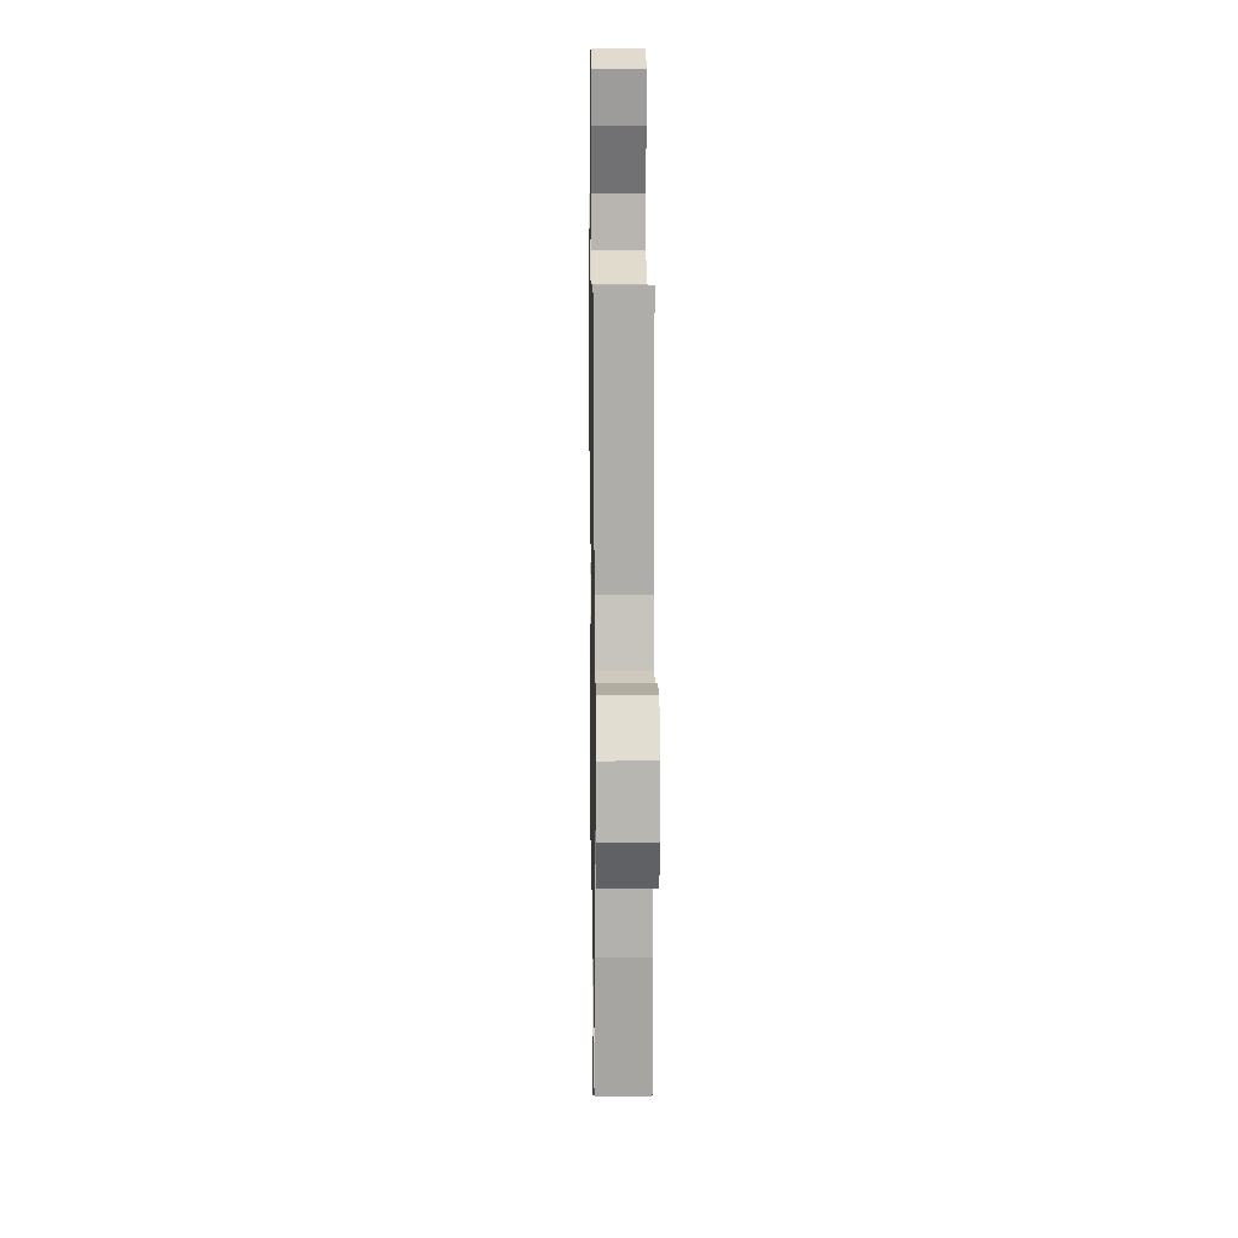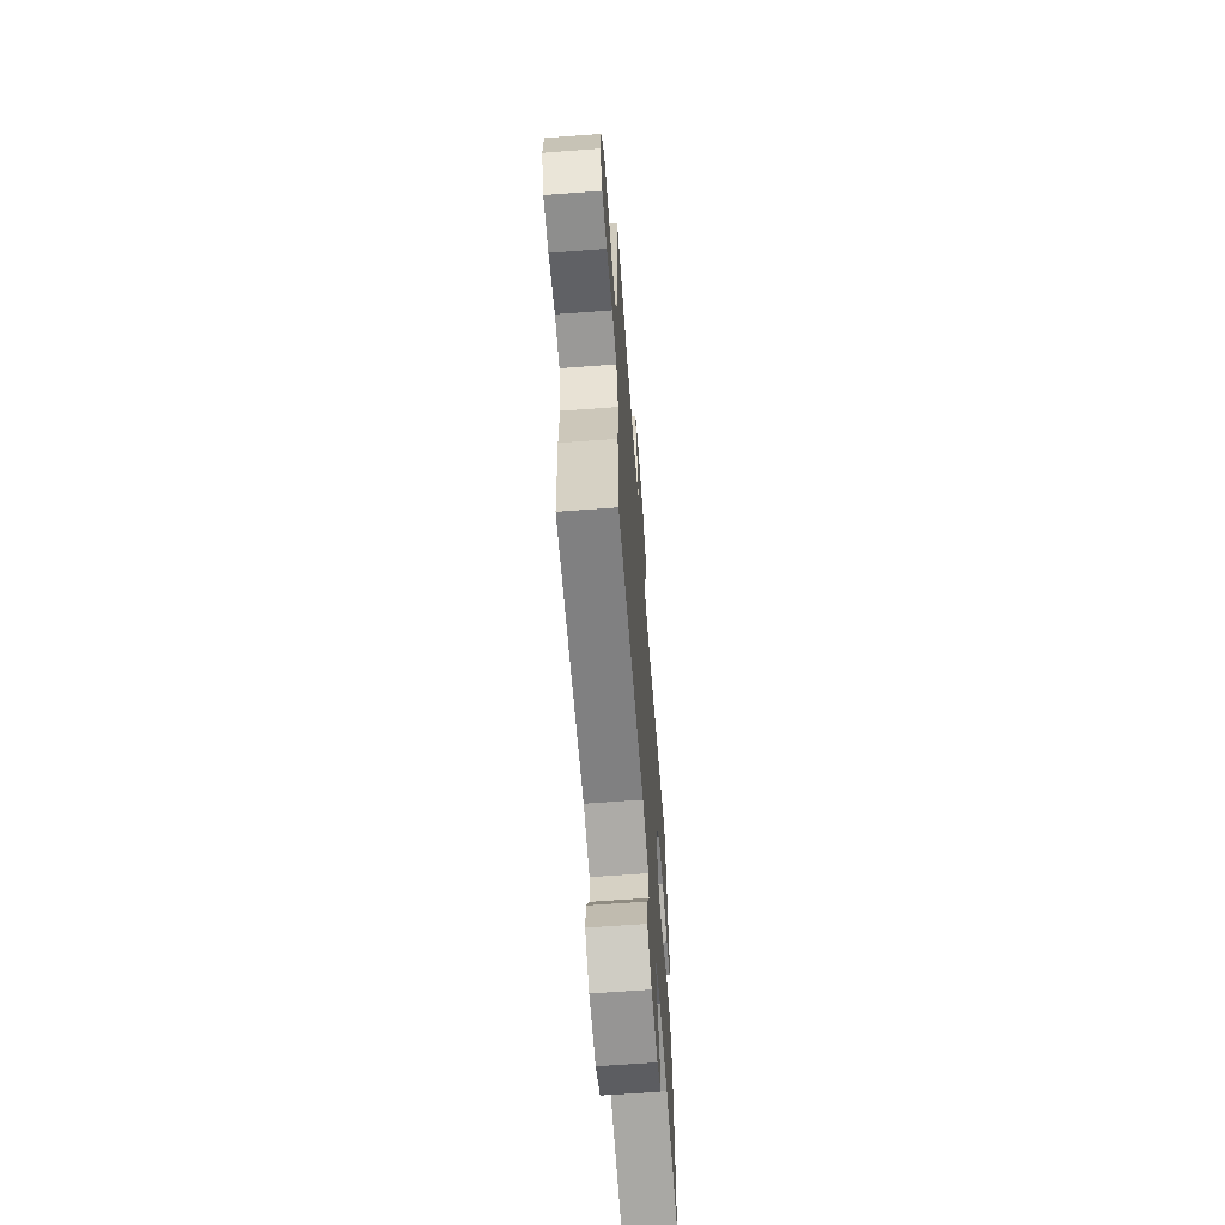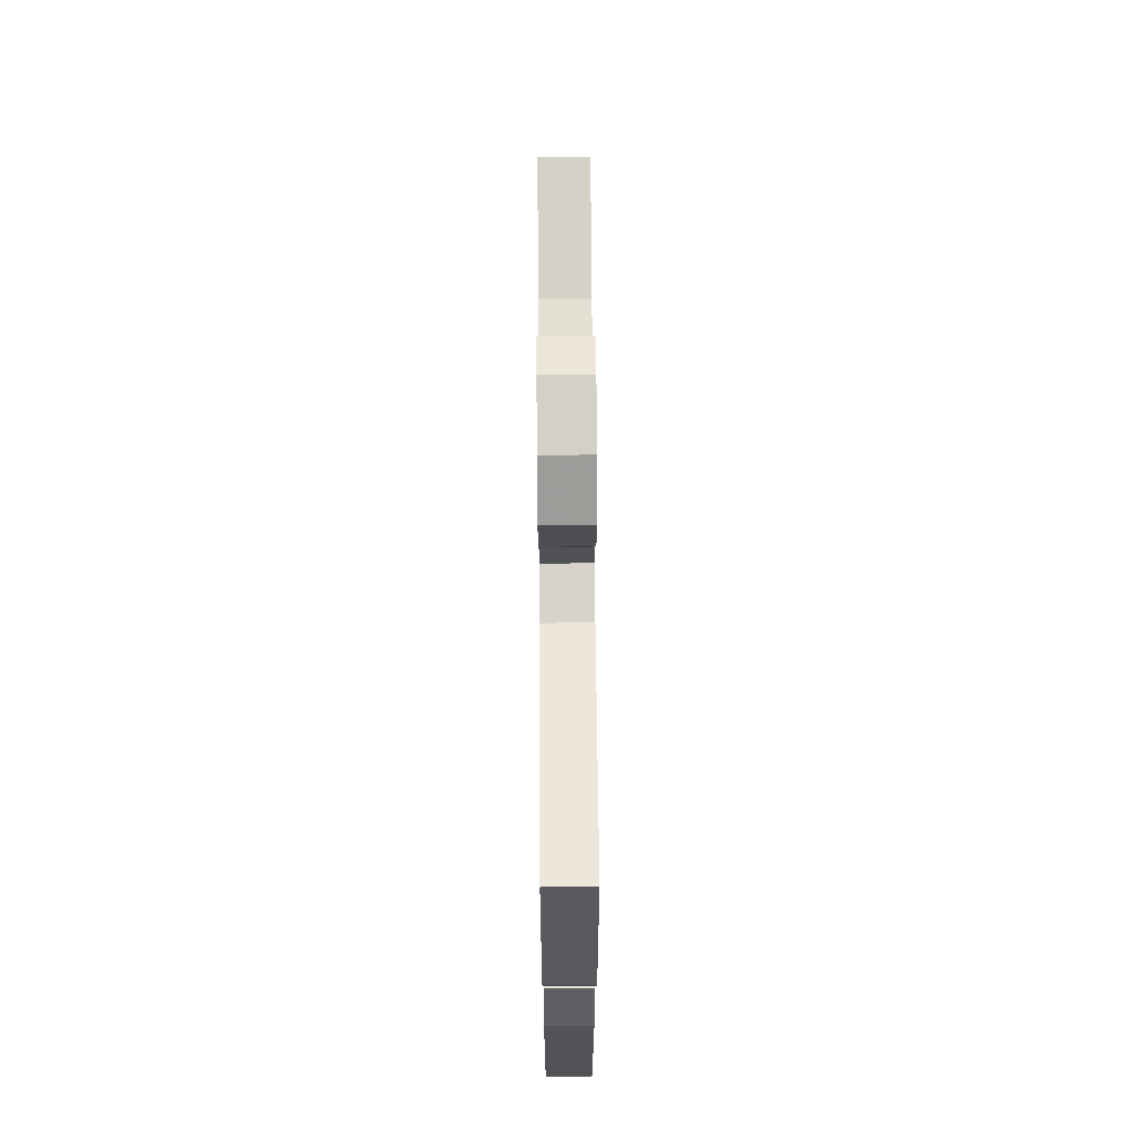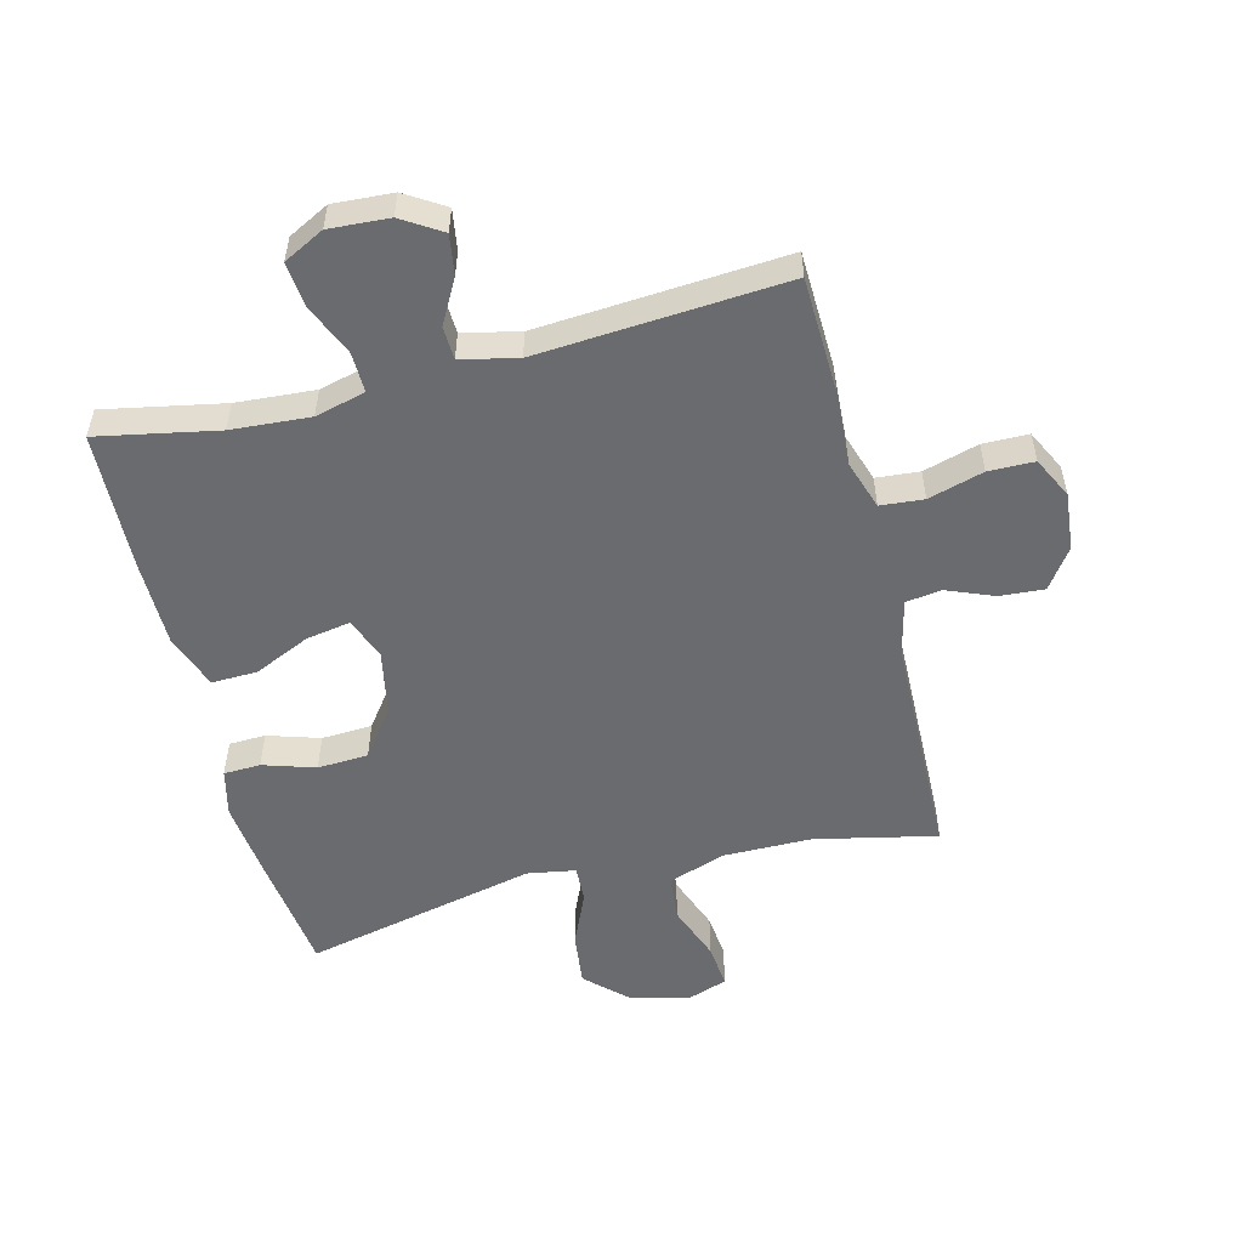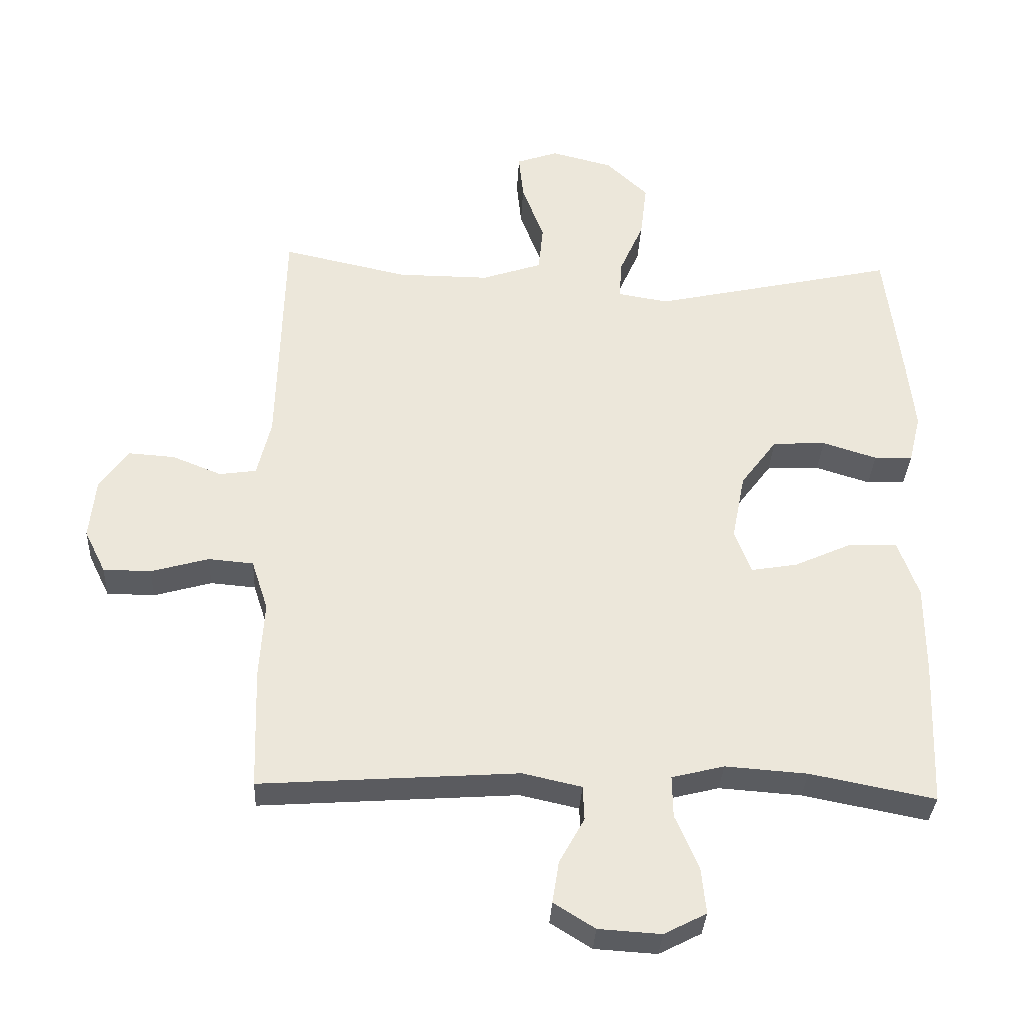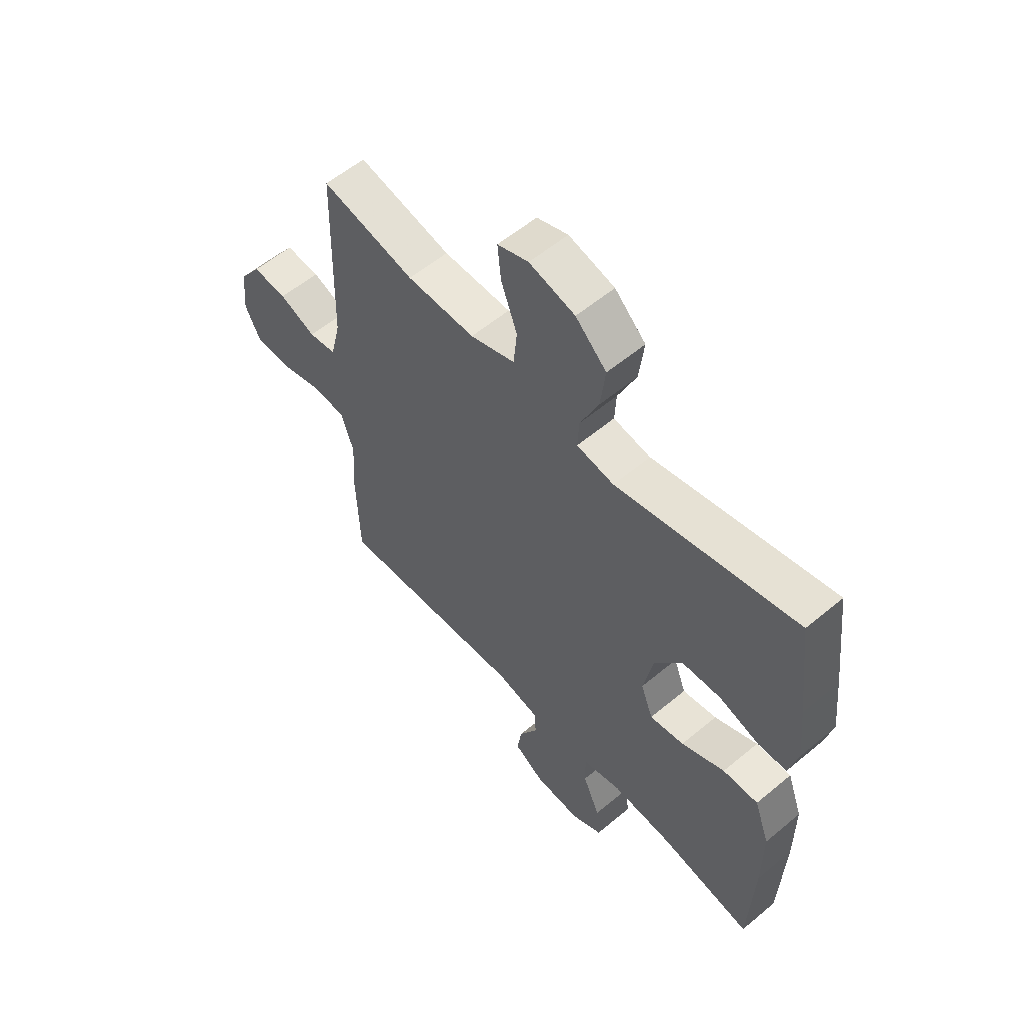
<metadata>
{"format":"obj","ext":"obj","renderer":"f3d","projection":"perspective","resolution":1024,"background":"white","views":[{"elev":14.4,"azim":-90.9,"up":"+Z"},{"elev":-64.0,"azim":-85.7,"up":"+Z"},{"elev":66.5,"azim":89.6,"up":"+Z"},{"elev":-53.4,"azim":-165.7,"up":"+Y"},{"elev":-33.7,"azim":-2.8,"up":"+Z"},{"elev":57.4,"azim":49.0,"up":"+Z"}]}
</metadata>
<code>
v 0.5 0.07 0.5
v 0.524 0.07 0.3
v 0.536 0.07 0.186
v 0.518 0.07 0.112
v 0.46 0.07 0.11
v 0.378 0.07 0.136
v 0.298 0.07 0.132
v 0.243 0.07 0.058
v 0.223 0.07 -0.044
v 0.248 0.07 -0.11
v 0.318 0.07 -0.098
v 0.406 0.07 -0.058
v 0.478 0.07 -0.056
v 0.509 0.07 -0.143
v 0.509 0.07 -0.279
v 0.5 0.07 -0.5
v 0.312 0.07 -0.463
v 0.188 0.07 -0.454
v 0.109 0.07 -0.474
v 0.11 0.07 -0.537
v 0.145 0.07 -0.619
v 0.152 0.07 -0.689
v 0.088 0.07 -0.722
v -0.006 0.07 -0.716
v -0.068 0.07 -0.677
v -0.058 0.07 -0.614
v -0.02 0.07 -0.545
v -0.022 0.07 -0.493
v -0.111 0.07 -0.473
v -0.5 0.07 -0.5
v -0.506 0.07 -0.316
v -0.499 0.07 -0.199
v -0.524 0.07 -0.122
v -0.592 0.07 -0.116
v -0.679 0.07 -0.141
v -0.751 0.07 -0.14
v -0.783 0.07 -0.075
v -0.774 0.07 0.016
v -0.73 0.07 0.078
v -0.66 0.07 0.073
v -0.586 0.07 0.043
v -0.53 0.07 0.051
v -0.509 0.07 0.138
v -0.5 0.07 0.5
v -0.31 0.07 0.458
v -0.171 0.07 0.457
v -0.08 0.07 0.488
v -0.073 0.07 0.56
v -0.106 0.07 0.649
v -0.113 0.07 0.719
v -0.05 0.07 0.741
v 0.043 0.07 0.717
v 0.106 0.07 0.657
v 0.096 0.07 0.573
v 0.059 0.07 0.489
v 0.056 0.07 0.431
v 0.132 0.07 0.418
v 0.5 0 0.5
v 0.524 0 0.3
v 0.536 0 0.186
v 0.518 0 0.112
v 0.46 0 0.11
v 0.378 0 0.136
v 0.298 0 0.132
v 0.243 0 0.058
v 0.223 0 -0.044
v 0.248 0 -0.11
v 0.318 0 -0.098
v 0.406 0 -0.058
v 0.478 0 -0.056
v 0.509 0 -0.143
v 0.509 0 -0.279
v 0.5 0 -0.5
v 0.312 0 -0.463
v 0.188 0 -0.454
v 0.109 0 -0.474
v 0.11 0 -0.537
v 0.145 0 -0.619
v 0.152 0 -0.689
v 0.088 0 -0.722
v -0.006 0 -0.716
v -0.068 0 -0.677
v -0.058 0 -0.614
v -0.02 0 -0.545
v -0.022 0 -0.493
v -0.111 0 -0.473
v -0.5 0 -0.5
v -0.506 0 -0.316
v -0.499 0 -0.199
v -0.524 0 -0.122
v -0.592 0 -0.116
v -0.679 0 -0.141
v -0.751 0 -0.14
v -0.783 0 -0.075
v -0.774 0 0.016
v -0.73 0 0.078
v -0.66 0 0.073
v -0.586 0 0.043
v -0.53 0 0.051
v -0.509 0 0.138
v -0.5 0 0.5
v -0.31 0 0.458
v -0.171 0 0.457
v -0.08 0 0.488
v -0.073 0 0.56
v -0.106 0 0.649
v -0.113 0 0.719
v -0.05 0 0.741
v 0.043 0 0.717
v 0.106 0 0.657
v 0.096 0 0.573
v 0.059 0 0.489
v 0.056 0 0.431
v 0.132 0 0.418
f 53 54 55
f 52 53 55
f 51 52 55
f 50 51 55
f 49 50 55
f 48 49 55
f 47 48 55 56
f 46 47 56
f 45 46 56 57
f 43 44 45
f 42 43 45 57
f 39 40 41
f 38 39 41
f 37 38 41
f 36 37 41
f 35 36 41
f 34 35 41
f 33 34 41 42
f 57 1 2
f 42 57 2
f 33 42 2
f 32 33 2
f 29 30 31 32
f 25 26 27
f 24 25 27
f 23 24 27
f 22 23 27
f 21 22 27
f 20 21 27
f 19 20 27 28
f 28 29 32
f 19 28 32
f 18 19 32
f 15 16 17
f 14 15 17
f 13 14 17
f 12 13 17
f 11 12 17
f 10 11 17 18
f 4 5 6
f 3 4 6
f 2 3 6
f 2 6 7
f 32 2 7
f 9 10 18 32
f 8 9 32
f 7 8 32
f 112 111 110
f 112 110 109
f 112 109 108
f 112 108 107
f 112 107 106
f 112 106 105
f 113 112 105 104
f 113 104 103
f 114 113 103 102
f 102 101 100
f 114 102 100 99
f 98 97 96
f 98 96 95
f 98 95 94
f 98 94 93
f 98 93 92
f 98 92 91
f 99 98 91 90
f 59 58 114
f 59 114 99
f 59 99 90
f 59 90 89
f 89 88 87 86
f 84 83 82
f 84 82 81
f 84 81 80
f 84 80 79
f 84 79 78
f 84 78 77
f 85 84 77 76
f 89 86 85
f 89 85 76
f 89 76 75
f 74 73 72
f 74 72 71
f 74 71 70
f 74 70 69
f 74 69 68
f 75 74 68 67
f 63 62 61
f 63 61 60
f 63 60 59
f 64 63 59
f 64 59 89
f 89 75 67 66
f 89 66 65
f 89 65 64
f 1 58 59 2
f 2 59 60 3
f 3 60 61 4
f 4 61 62 5
f 5 62 63 6
f 6 63 64 7
f 7 64 65 8
f 8 65 66 9
f 9 66 67 10
f 10 67 68 11
f 11 68 69 12
f 12 69 70 13
f 13 70 71 14
f 14 71 72 15
f 15 72 73 16
f 16 73 74 17
f 17 74 75 18
f 18 75 76 19
f 19 76 77 20
f 20 77 78 21
f 21 78 79 22
f 22 79 80 23
f 23 80 81 24
f 24 81 82 25
f 25 82 83 26
f 26 83 84 27
f 27 84 85 28
f 28 85 86 29
f 29 86 87 30
f 30 87 88 31
f 31 88 89 32
f 32 89 90 33
f 33 90 91 34
f 34 91 92 35
f 35 92 93 36
f 36 93 94 37
f 37 94 95 38
f 38 95 96 39
f 39 96 97 40
f 40 97 98 41
f 41 98 99 42
f 42 99 100 43
f 43 100 101 44
f 44 101 102 45
f 45 102 103 46
f 46 103 104 47
f 47 104 105 48
f 48 105 106 49
f 49 106 107 50
f 50 107 108 51
f 51 108 109 52
f 52 109 110 53
f 53 110 111 54
f 54 111 112 55
f 55 112 113 56
f 56 113 114 57
f 57 114 58 1

</code>
